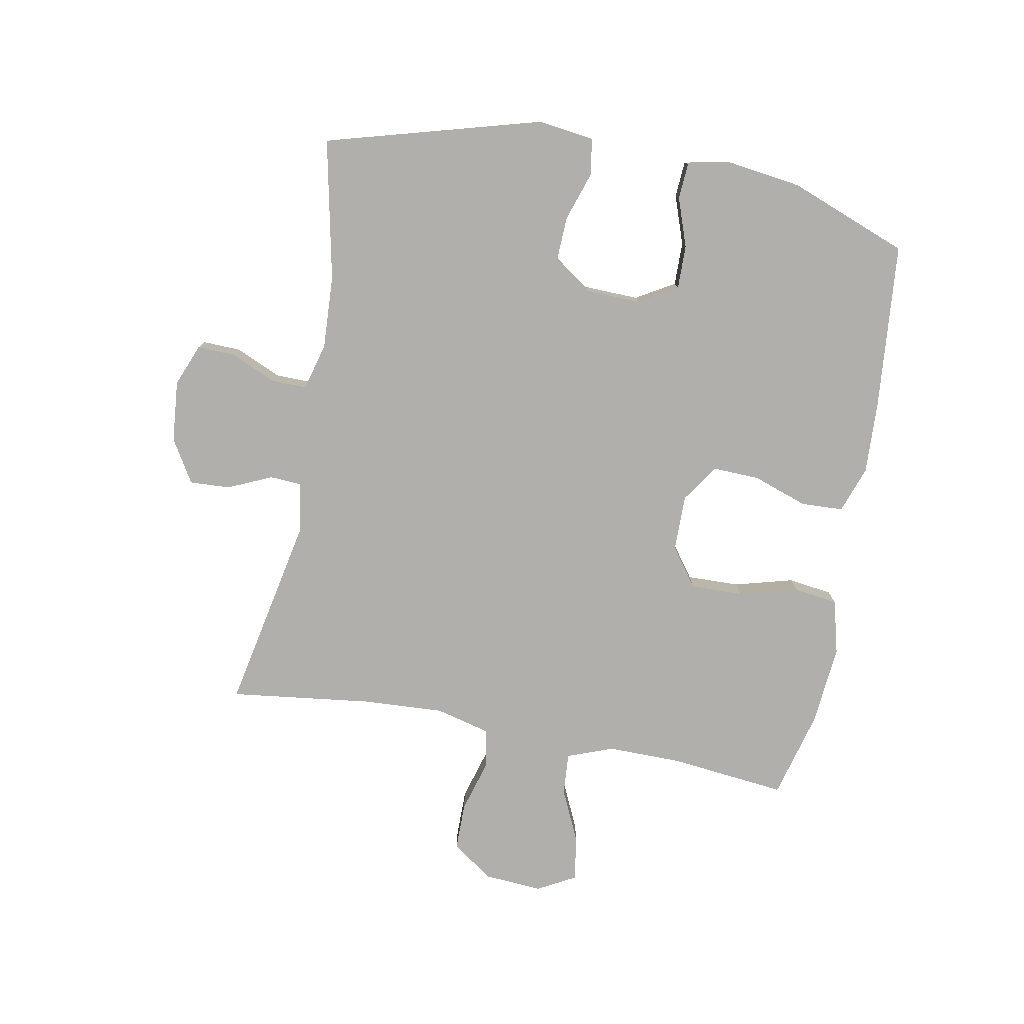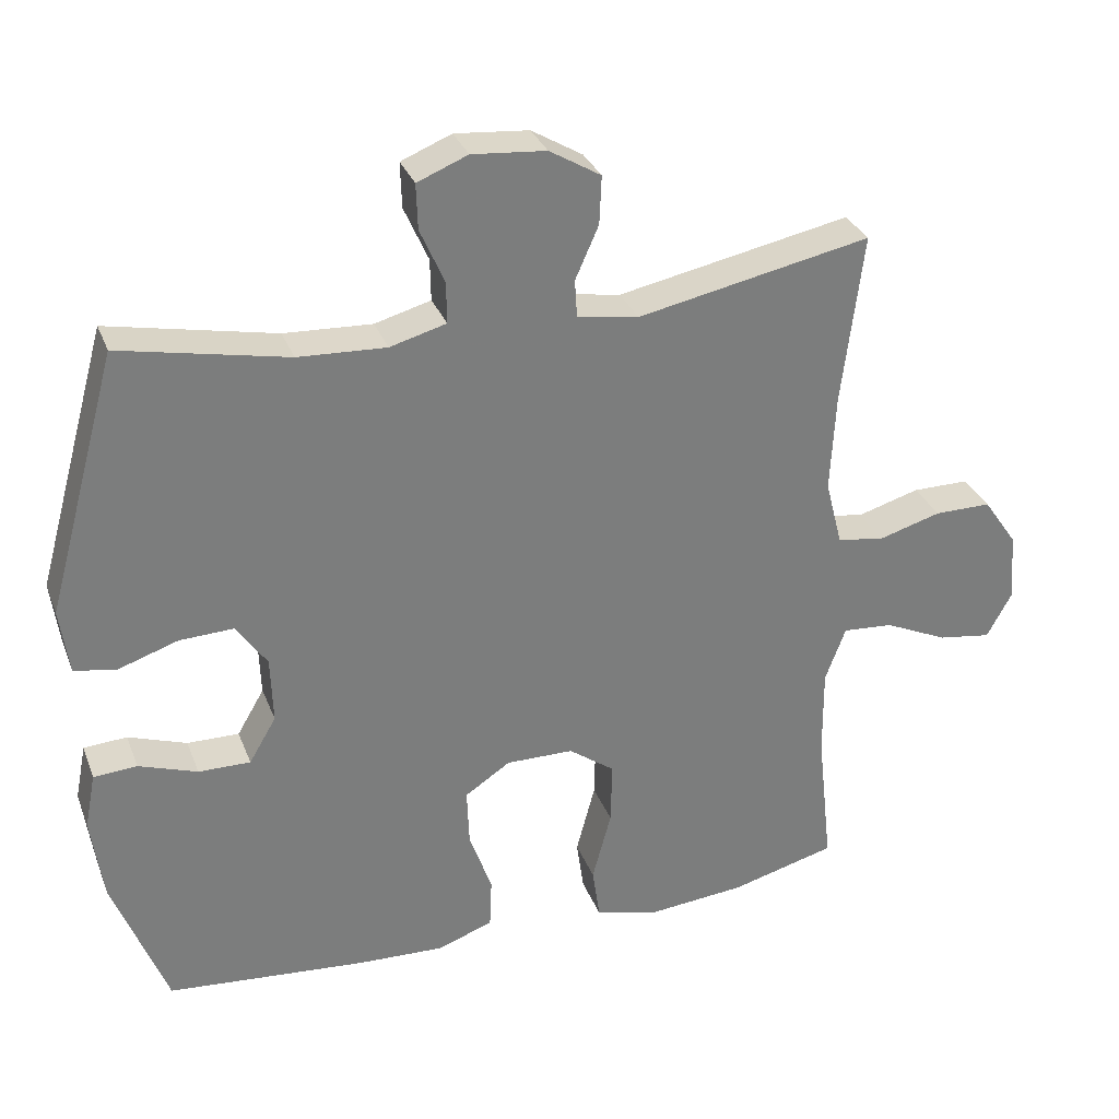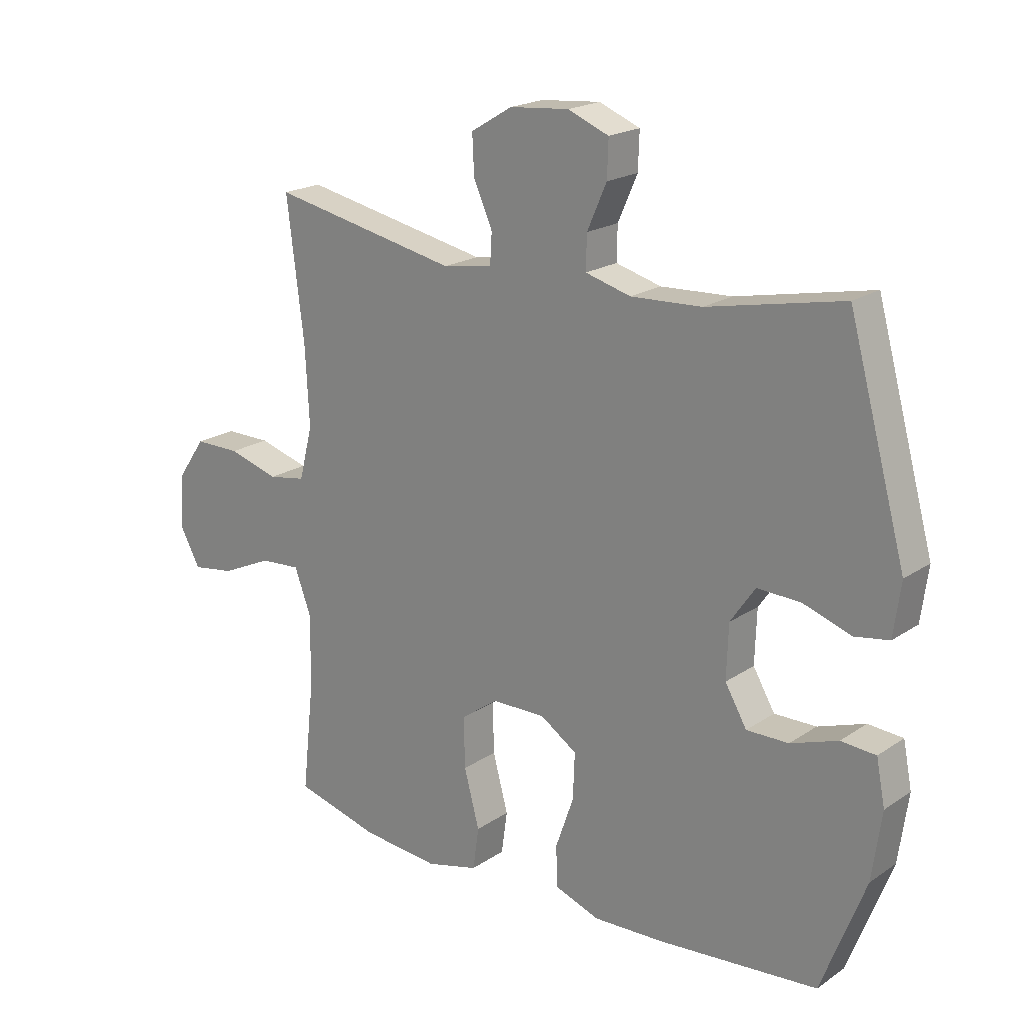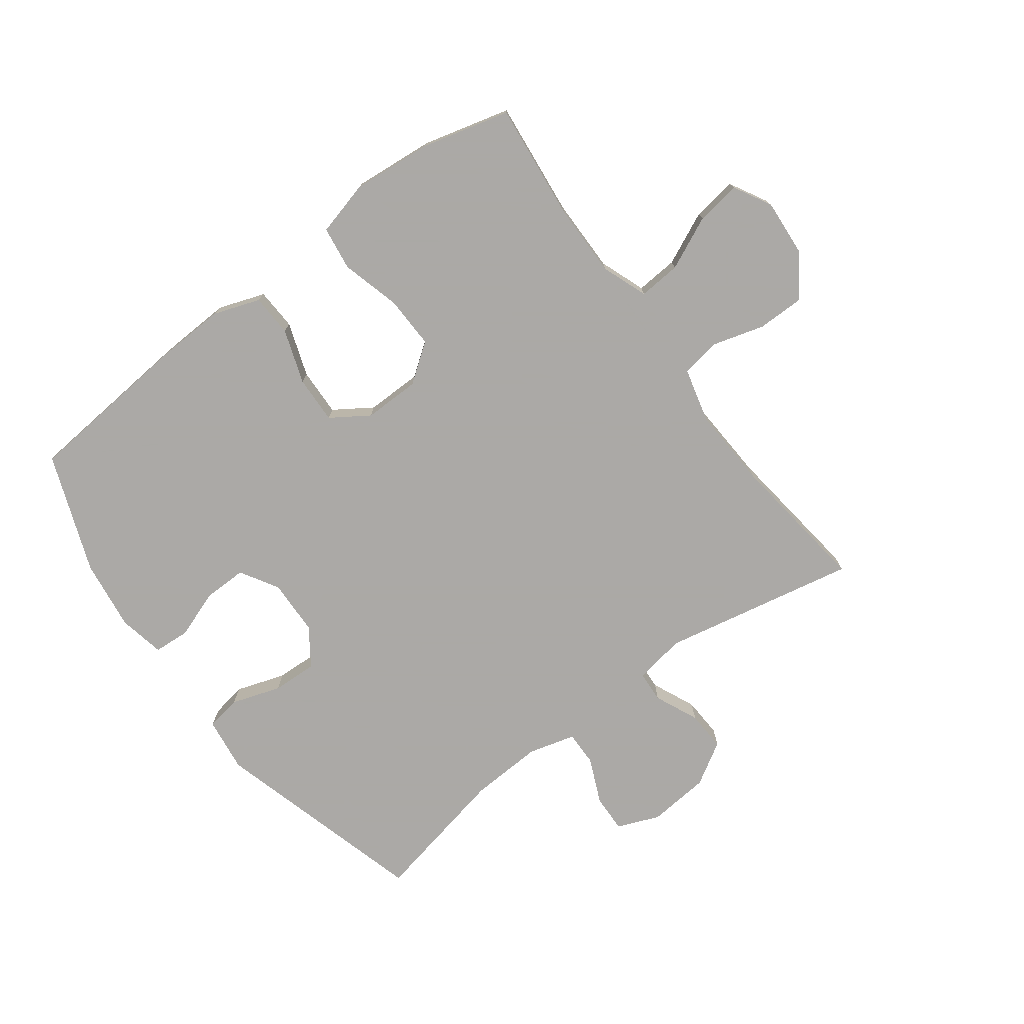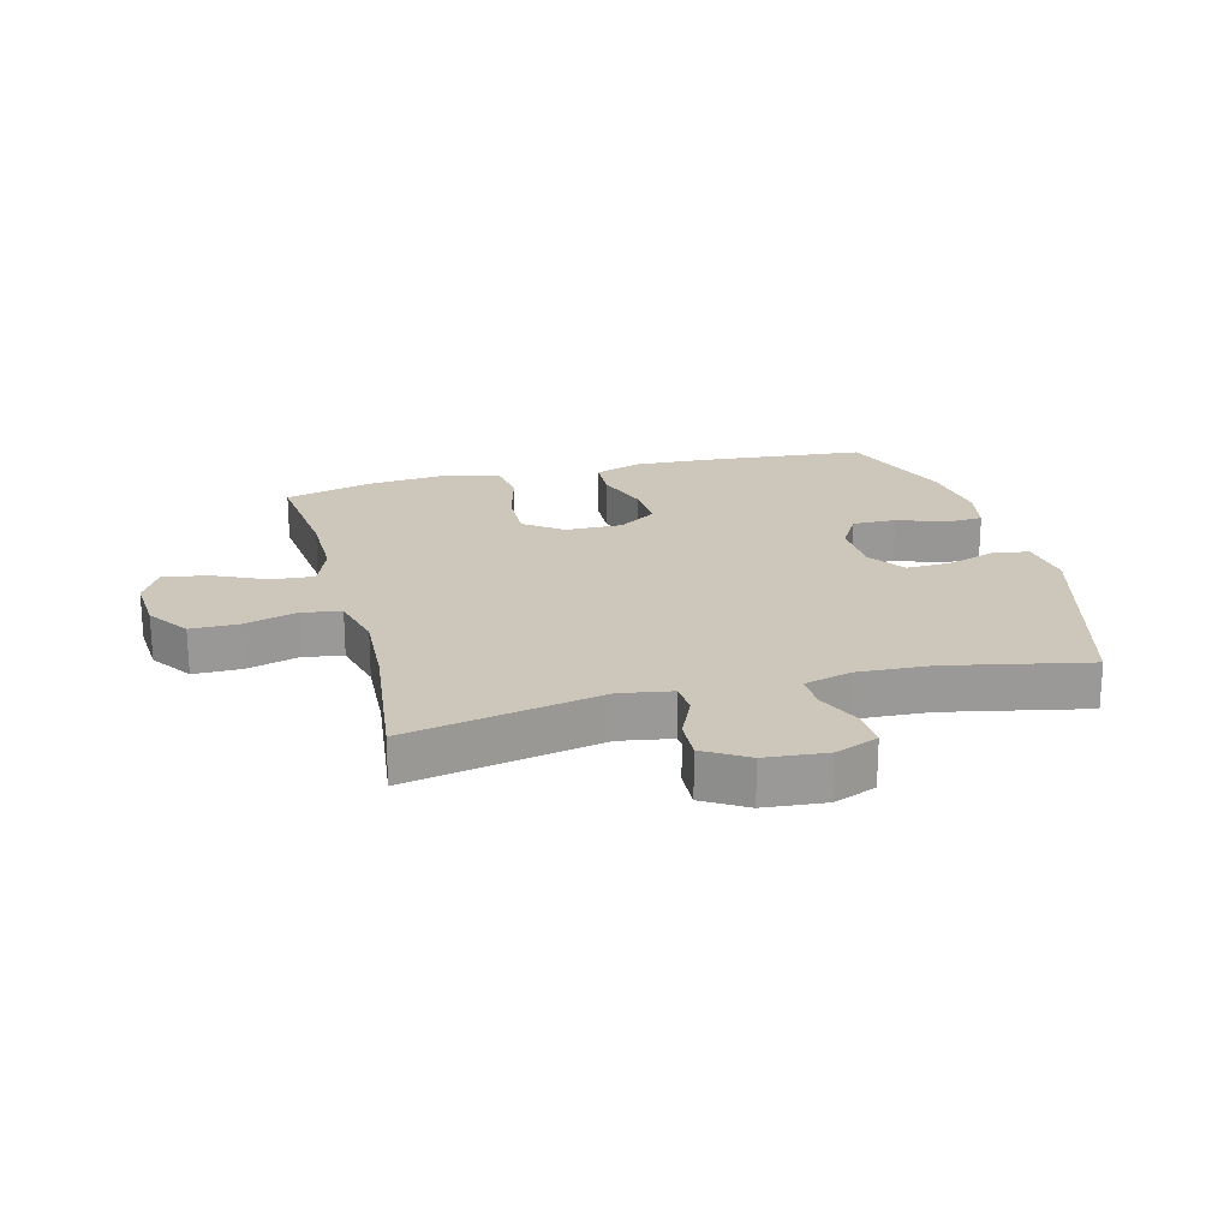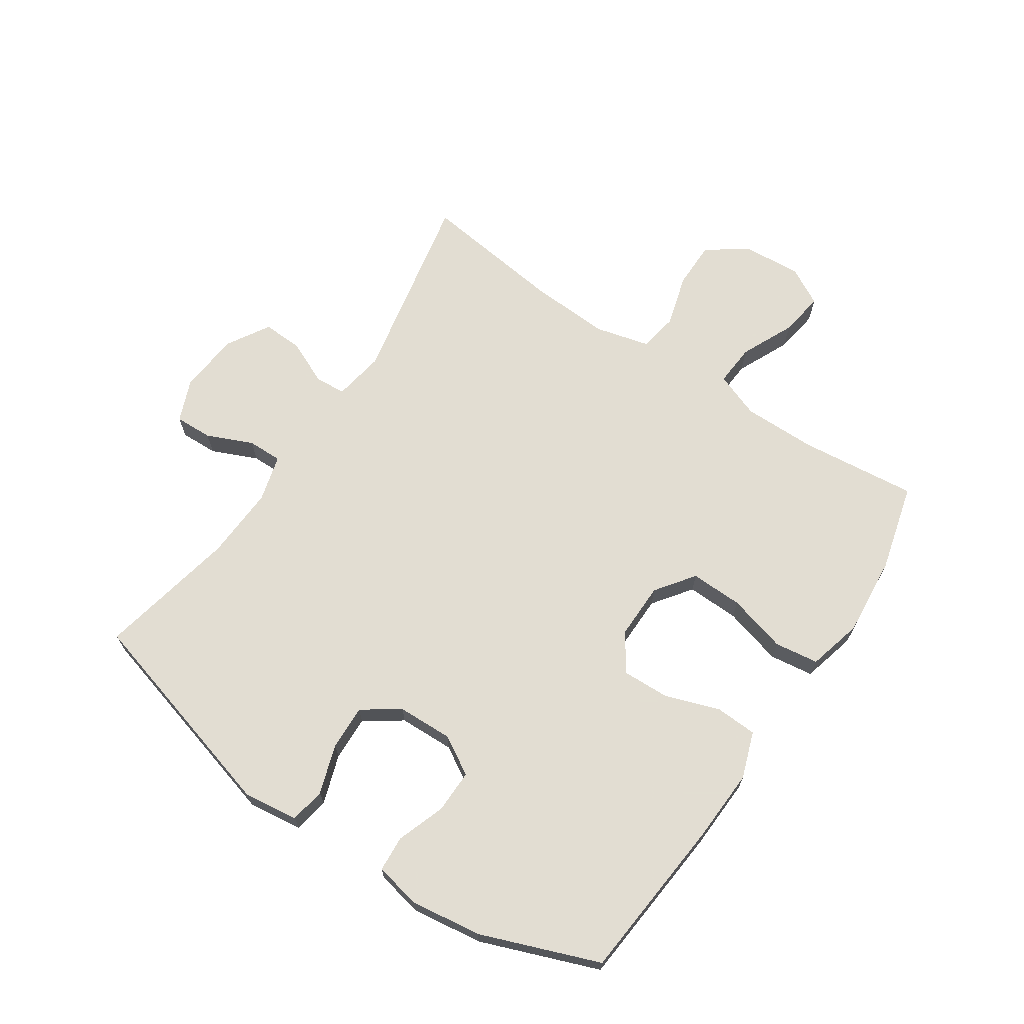
<metadata>
{"format":"obj","ext":"obj","renderer":"f3d","projection":"perspective","resolution":1024,"background":"white","views":[{"elev":-78.1,"azim":79.5,"up":"+Y"},{"elev":31.3,"azim":161.0,"up":"+Z"},{"elev":20.0,"azim":39.4,"up":"+Z"},{"elev":-75.5,"azim":-143.2,"up":"+Y"},{"elev":21.3,"azim":-14.5,"up":"+Y"},{"elev":68.1,"azim":123.9,"up":"+Y"}]}
</metadata>
<code>
v -0.5 0.07 0.5
v -0.181 0.07 0.436
v -0.097 0.07 0.45
v -0.094 0.07 0.501
v -0.126 0.07 0.573
v -0.129 0.07 0.639
v -0.059 0.07 0.681
v 0.042 0.07 0.69
v 0.111 0.07 0.662
v 0.109 0.07 0.6
v 0.076 0.07 0.525
v 0.075 0.07 0.468
v 0.152 0.07 0.447
v 0.272 0.07 0.453
v 0.5 0.07 0.5
v 0.598 0.07 0.146
v 0.586 0.07 0.056
v 0.528 0.07 0.046
v 0.447 0.07 0.073
v 0.373 0.07 0.076
v 0.331 0.07 0.015
v 0.328 0.07 -0.076
v 0.365 0.07 -0.139
v 0.436 0.07 -0.138
v 0.516 0.07 -0.11
v 0.575 0.07 -0.114
v 0.59 0.07 -0.19
v 0.574 0.07 -0.306
v 0.5 0.07 -0.5
v 0.228 0.07 -0.524
v 0.109 0.07 -0.529
v 0.033 0.07 -0.502
v 0.03 0.07 -0.433
v 0.061 0.07 -0.344
v 0.064 0.07 -0.266
v 0.002 0.07 -0.225
v -0.09 0.07 -0.226
v -0.153 0.07 -0.272
v -0.151 0.07 -0.358
v -0.125 0.07 -0.455
v -0.135 0.07 -0.527
v -0.224 0.07 -0.55
v -0.356 0.07 -0.538
v -0.5 0.07 -0.5
v -0.479 0.07 -0.308
v -0.478 0.07 -0.187
v -0.506 0.07 -0.112
v -0.575 0.07 -0.117
v -0.662 0.07 -0.157
v -0.735 0.07 -0.168
v -0.769 0.07 -0.106
v -0.762 0.07 -0.011
v -0.715 0.07 0.057
v -0.637 0.07 0.057
v -0.551 0.07 0.032
v -0.487 0.07 0.043
v -0.464 0.07 0.133
v -0.471 0.07 0.266
v -0.5 0 0.5
v -0.181 0 0.436
v -0.097 0 0.45
v -0.094 0 0.501
v -0.126 0 0.573
v -0.129 0 0.639
v -0.059 0 0.681
v 0.042 0 0.69
v 0.111 0 0.662
v 0.109 0 0.6
v 0.076 0 0.525
v 0.075 0 0.468
v 0.152 0 0.447
v 0.272 0 0.453
v 0.5 0 0.5
v 0.598 0 0.146
v 0.586 0 0.056
v 0.528 0 0.046
v 0.447 0 0.073
v 0.373 0 0.076
v 0.331 0 0.015
v 0.328 0 -0.076
v 0.365 0 -0.139
v 0.436 0 -0.138
v 0.516 0 -0.11
v 0.575 0 -0.114
v 0.59 0 -0.19
v 0.574 0 -0.306
v 0.5 0 -0.5
v 0.228 0 -0.524
v 0.109 0 -0.529
v 0.033 0 -0.502
v 0.03 0 -0.433
v 0.061 0 -0.344
v 0.064 0 -0.266
v 0.002 0 -0.225
v -0.09 0 -0.226
v -0.153 0 -0.272
v -0.151 0 -0.358
v -0.125 0 -0.455
v -0.135 0 -0.527
v -0.224 0 -0.55
v -0.356 0 -0.538
v -0.5 0 -0.5
v -0.479 0 -0.308
v -0.478 0 -0.187
v -0.506 0 -0.112
v -0.575 0 -0.117
v -0.662 0 -0.157
v -0.735 0 -0.168
v -0.769 0 -0.106
v -0.762 0 -0.011
v -0.715 0 0.057
v -0.637 0 0.057
v -0.551 0 0.032
v -0.487 0 0.043
v -0.464 0 0.133
v -0.471 0 0.266
f 52 53 54 55
f 52 55 56
f 51 52 56
f 48 49 50 51
f 47 48 51 56
f 46 47 56 57
f 42 43 44 45
f 42 45 46 57
f 39 40 41 42
f 38 39 42 57
f 31 32 33 34
f 31 34 35
f 30 31 35
f 29 30 35
f 28 29 35 36
f 24 25 26 27
f 23 24 27 28
f 16 17 18 19
f 14 15 16 19
f 13 14 19 20
f 12 13 20 21
f 8 9 10 11
f 8 11 12
f 7 8 12
f 4 5 6 7
f 3 4 7 12
f 2 3 12 21
f 58 1 2 21
f 37 38 57 58
f 36 37 58 21
f 23 28 36
f 22 23 36
f 21 22 36
f 113 112 111 110
f 114 113 110
f 114 110 109
f 109 108 107 106
f 114 109 106 105
f 115 114 105 104
f 103 102 101 100
f 115 104 103 100
f 100 99 98 97
f 115 100 97 96
f 92 91 90 89
f 93 92 89
f 93 89 88
f 93 88 87
f 94 93 87 86
f 85 84 83 82
f 86 85 82 81
f 77 76 75 74
f 77 74 73 72
f 78 77 72 71
f 79 78 71 70
f 69 68 67 66
f 70 69 66
f 70 66 65
f 65 64 63 62
f 70 65 62 61
f 79 70 61 60
f 79 60 59 116
f 116 115 96 95
f 79 116 95 94
f 94 86 81
f 94 81 80
f 94 80 79
f 1 59 60 2
f 2 60 61 3
f 3 61 62 4
f 4 62 63 5
f 5 63 64 6
f 6 64 65 7
f 7 65 66 8
f 8 66 67 9
f 9 67 68 10
f 10 68 69 11
f 11 69 70 12
f 12 70 71 13
f 13 71 72 14
f 14 72 73 15
f 15 73 74 16
f 16 74 75 17
f 17 75 76 18
f 18 76 77 19
f 19 77 78 20
f 20 78 79 21
f 21 79 80 22
f 22 80 81 23
f 23 81 82 24
f 24 82 83 25
f 25 83 84 26
f 26 84 85 27
f 27 85 86 28
f 28 86 87 29
f 29 87 88 30
f 30 88 89 31
f 31 89 90 32
f 32 90 91 33
f 33 91 92 34
f 34 92 93 35
f 35 93 94 36
f 36 94 95 37
f 37 95 96 38
f 38 96 97 39
f 39 97 98 40
f 40 98 99 41
f 41 99 100 42
f 42 100 101 43
f 43 101 102 44
f 44 102 103 45
f 45 103 104 46
f 46 104 105 47
f 47 105 106 48
f 48 106 107 49
f 49 107 108 50
f 50 108 109 51
f 51 109 110 52
f 52 110 111 53
f 53 111 112 54
f 54 112 113 55
f 55 113 114 56
f 56 114 115 57
f 57 115 116 58
f 58 116 59 1

</code>
